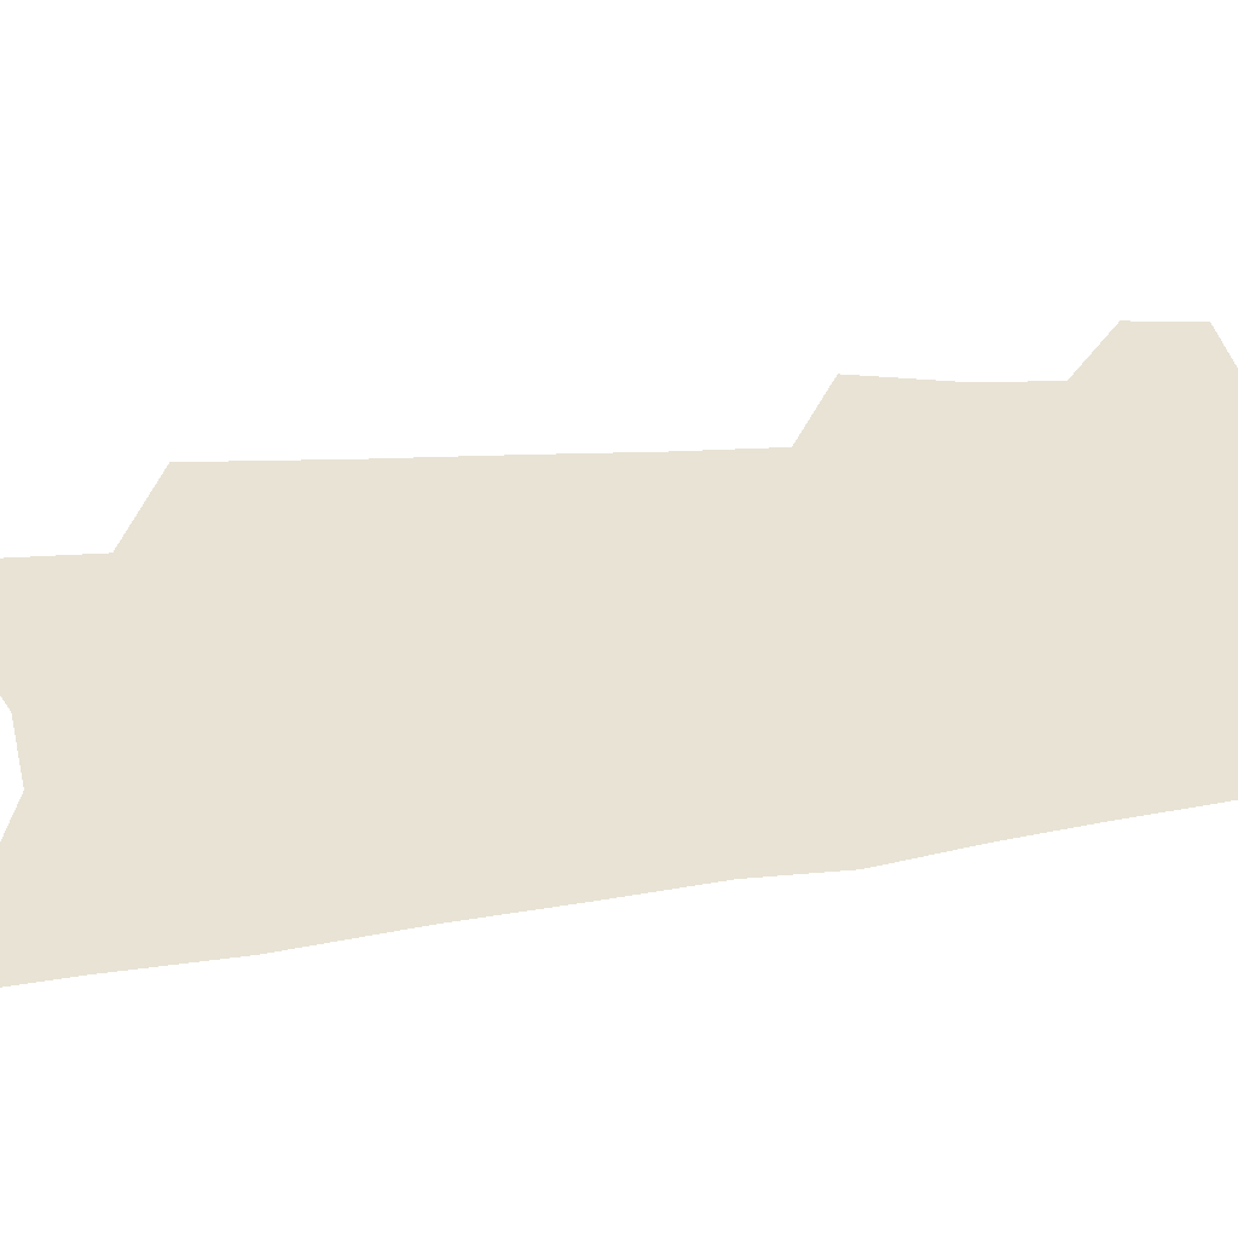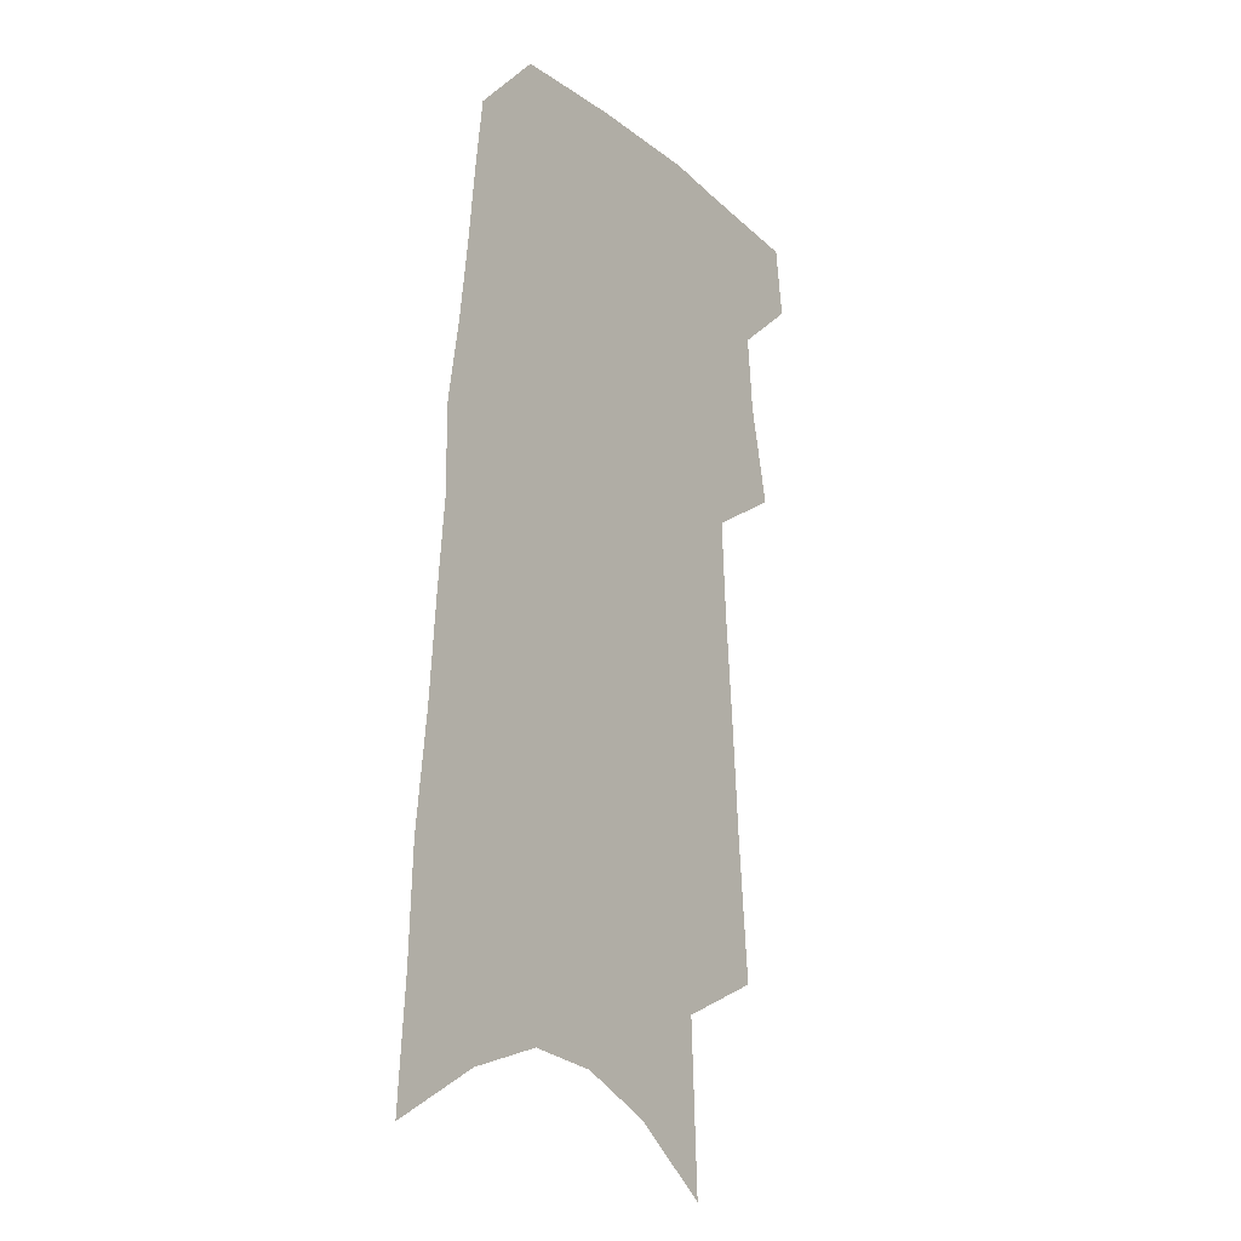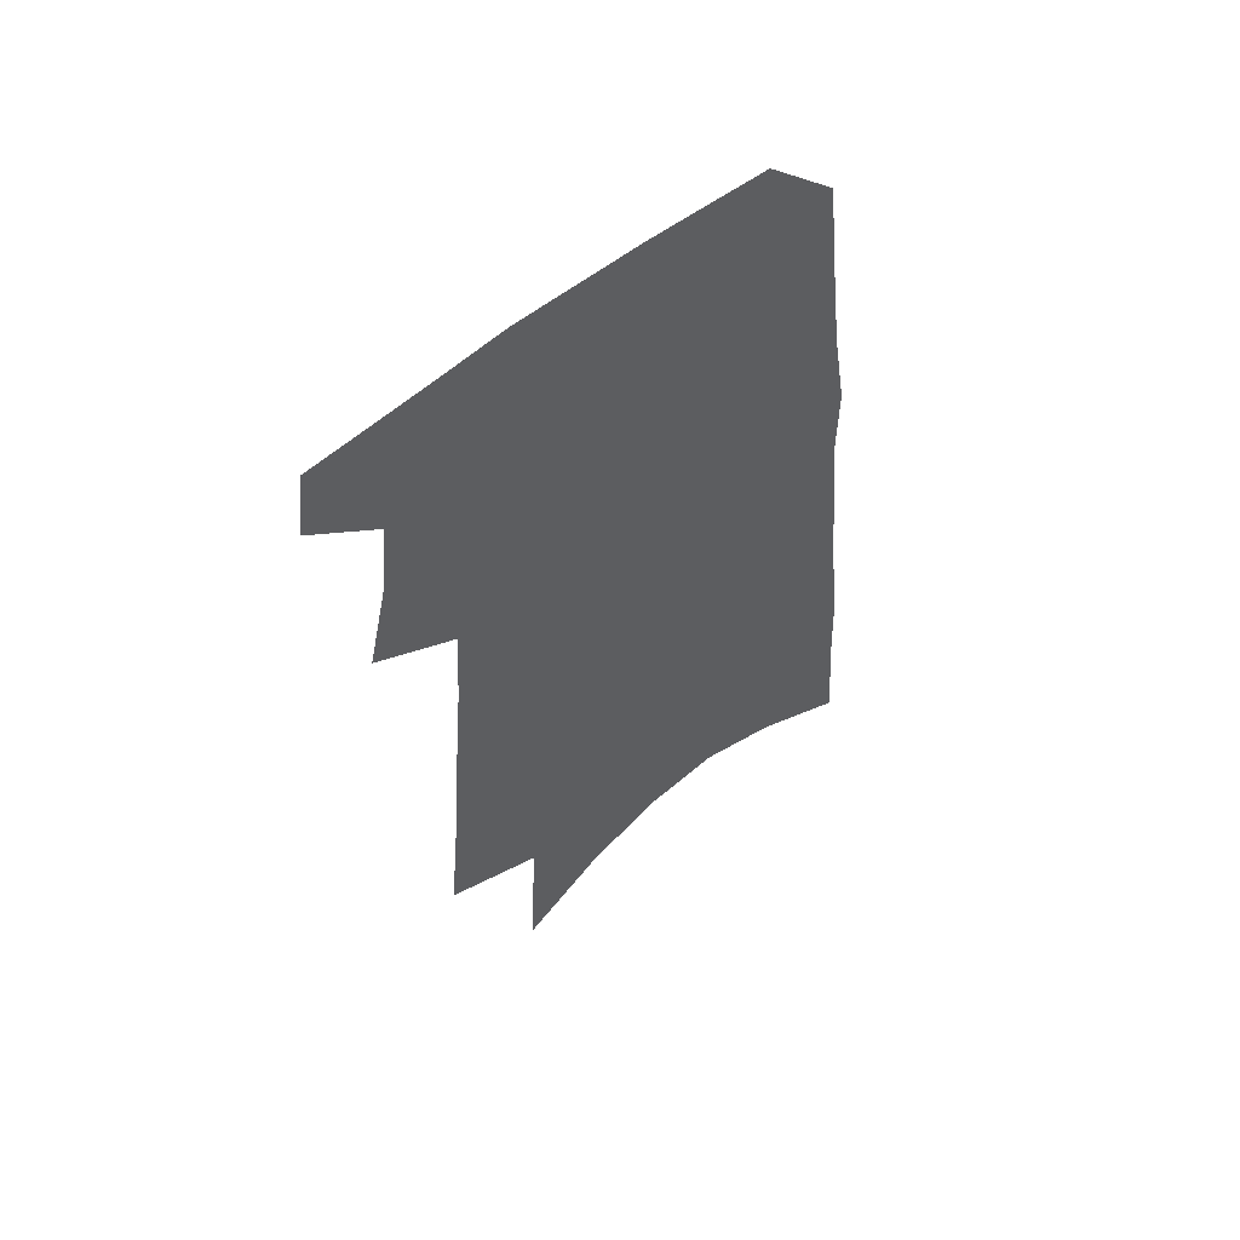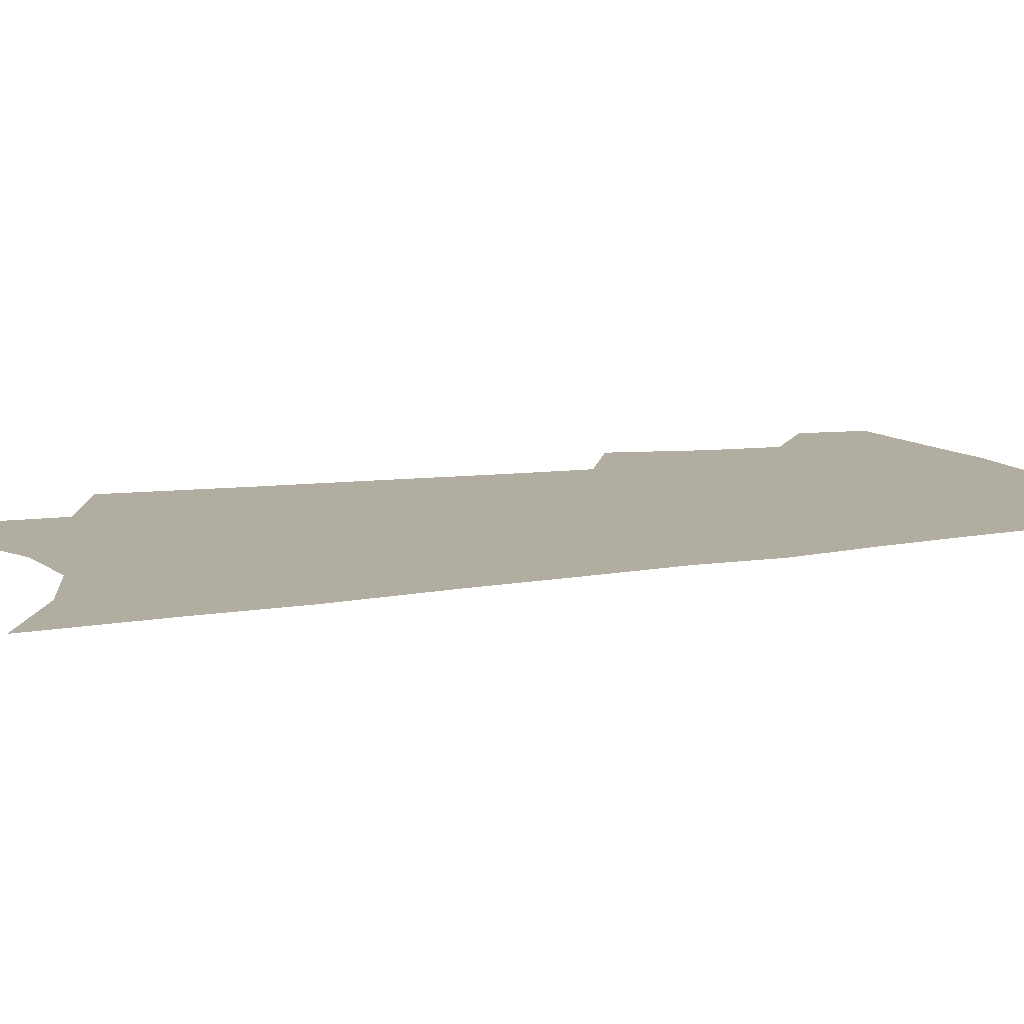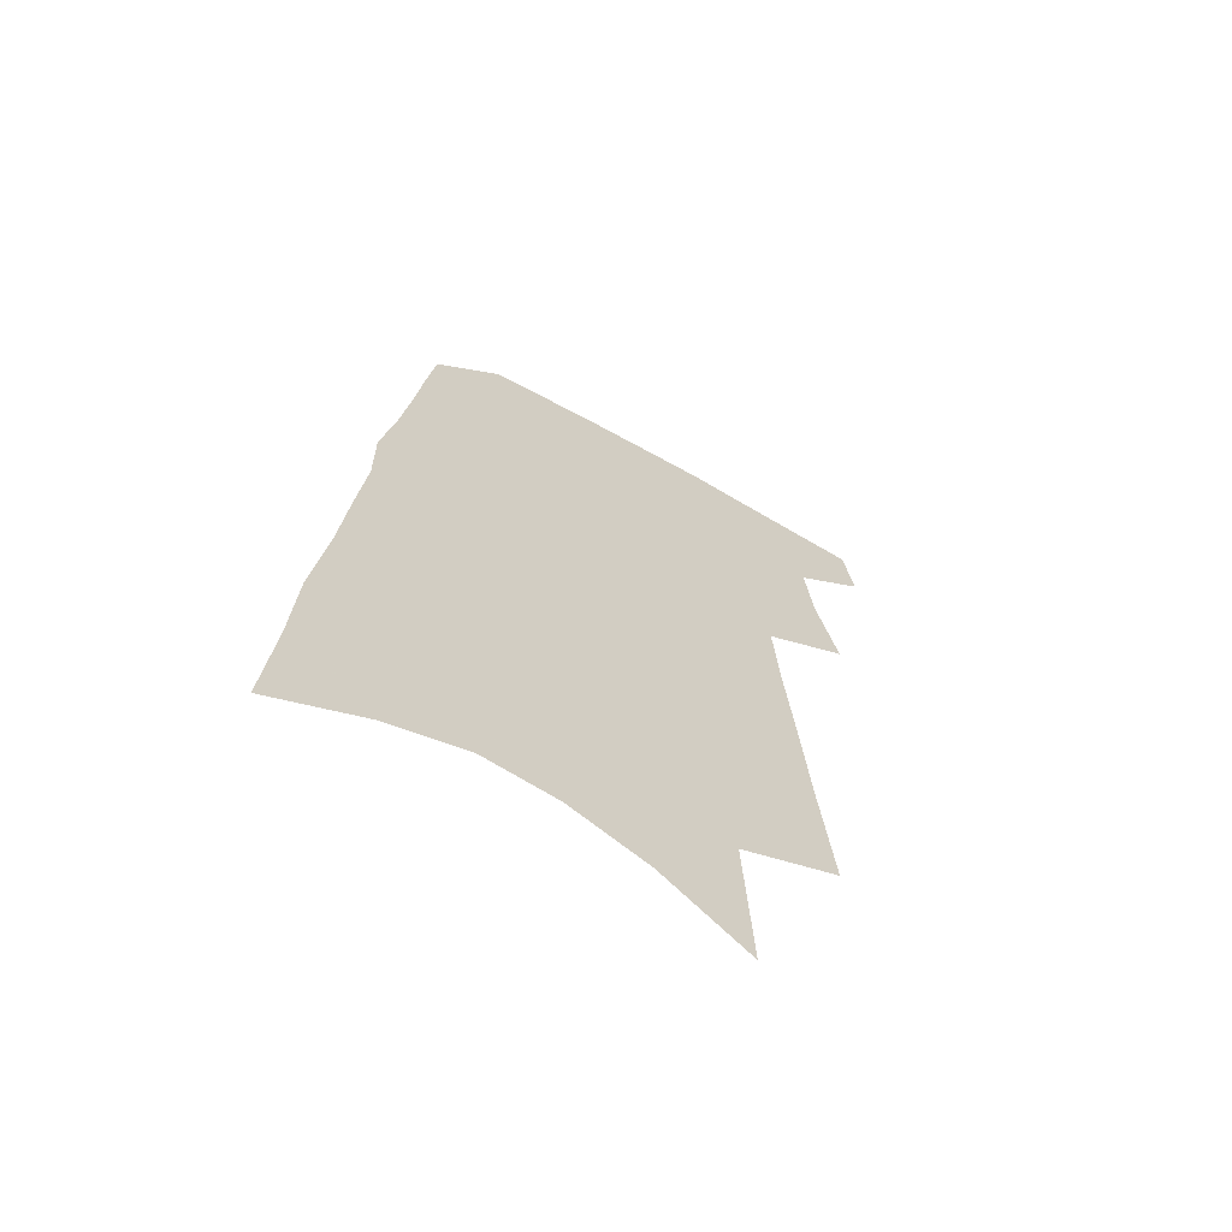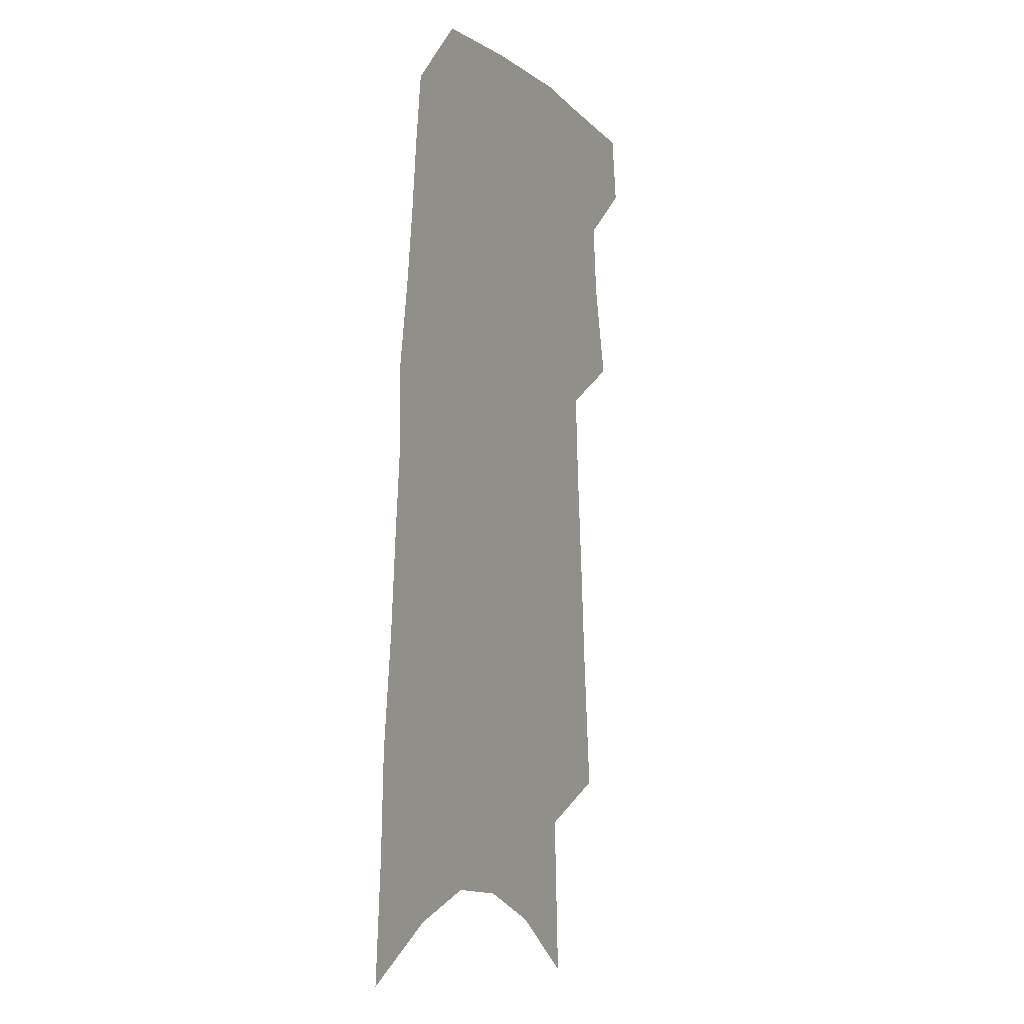
<metadata>
{"format":"obj","ext":"obj","renderer":"f3d","projection":"perspective","resolution":1024,"background":"white","views":[{"elev":41.0,"azim":83.2,"up":"+Z"},{"elev":-18.1,"azim":124.7,"up":"+Y"},{"elev":58.3,"azim":-38.9,"up":"+Y"},{"elev":10.3,"azim":68.5,"up":"+Z"},{"elev":-66.8,"azim":150.9,"up":"+Y"},{"elev":-5.5,"azim":115.7,"up":"+Y"}]}
</metadata>
<code>
v 535.4 440.4 0
v 538 459.2 0
v 546.8 378.2 0
v 552.7 404.4 0
v 554.7 424.8 0
v 557 444.1 0
v 555.5 460.9 0
v 559.9 240.7 0
v 563.4 278.3 0
v 565.8 310.7 0
v 568.3 340.1 0
v 569.8 365 0
v 571.8 388.2 0
v 573.5 409.3 0
v 574.7 428.3 0
v 574.6 445.5 0
v 572.7 462.6 0
v 584.9 183.8 0
v 587.1 229.2 0
v 588.8 266.6 0
v 588.5 295.3 0
v 589.9 325.3 0
v 590.5 350.2 0
v 590.1 370.9 0
v 591.5 393.4 0
v 592.3 412.9 0
v 592.7 430.4 0
v 591.9 446.6 0
v 589.7 464.6 0
v 608.9 201.3 0
v 610.1 246.1 0
v 609.2 275 0
v 608.5 302.4 0
v 608.6 329.5 0
v 608.5 353.6 0
v 608.4 374.7 0
v 608.5 394.5 0
v 608.9 413.9 0
v 608.9 431.2 0
v 608.5 447.5 0
v 607.4 464.7 0
v 630.7 210.6 0
v 629.7 248.3 0
v 628.4 278.9 0
v 627.2 306 0
v 626.6 329.6 0
v 625.9 353.3 0
v 625.6 376.2 0
v 625.3 396.1 0
v 625.1 414.9 0
v 625.1 431.8 0
v 625.2 447.7 0
v 624.6 464.7 0
v 651.7 213.3 0
v 649.3 248.1 0
v 648.4 274.9 0
v 646.4 302.7 0
v 644.4 331.3 0
v 643 354.6 0
v 642.9 374.4 0
v 642.2 394.7 0
v 641.1 414.5 0
v 641 431.6 0
v 641.3 447.7 0
v 641.8 464 0
v 674.3 206.3 0
v 671.2 240.3 0
v 669.4 269.4 0
v 665.8 299.8 0
v 665.1 324.1 0
v 662.8 348.8 0
v 661.2 371.1 0
v 660.5 391.3 0
v 660 410.3 0
v 658.7 429.2 0
v 657.3 447.3 0
v 658.4 463.2 0
v 691 541 0
v 700.6 191.9 0
v 698.1 224.6 0
v 696.9 253.4 0
v 693.3 284 0
v 691.1 310.9 0
v 688.7 336.5 0
v 689 358.3 0
v 685.1 382.1 0
v 682.3 403.8 0
v 680.2 423.9 0
v 677.8 443.3 0
f 5 6 1
f 1 6 2
f 6 7 2
f 12 13 3
f 3 13 4
f 13 14 4
f 4 14 5
f 14 15 5
f 5 15 6
f 15 16 6
f 6 16 7
f 16 17 7
f 19 20 8
f 8 20 9
f 20 21 9
f 9 21 10
f 21 22 10
f 10 22 11
f 22 23 11
f 11 23 12
f 23 24 12
f 12 24 13
f 24 25 13
f 13 25 14
f 25 26 14
f 14 26 15
f 26 27 15
f 15 27 16
f 27 28 16
f 16 28 17
f 28 29 17
f 18 30 19
f 30 31 19
f 19 31 20
f 31 32 20
f 20 32 21
f 32 33 21
f 21 33 22
f 33 34 22
f 22 34 23
f 34 35 23
f 23 35 24
f 35 36 24
f 24 36 25
f 36 37 25
f 25 37 26
f 37 38 26
f 26 38 27
f 38 39 27
f 27 39 28
f 39 40 28
f 28 40 29
f 40 41 29
f 30 42 31
f 42 43 31
f 31 43 32
f 43 44 32
f 32 44 33
f 44 45 33
f 33 45 34
f 45 46 34
f 34 46 35
f 46 47 35
f 35 47 36
f 47 48 36
f 36 48 37
f 48 49 37
f 37 49 38
f 49 50 38
f 38 50 39
f 50 51 39
f 39 51 40
f 51 52 40
f 40 52 41
f 52 53 41
f 42 54 43
f 54 55 43
f 43 55 44
f 55 56 44
f 44 56 45
f 56 57 45
f 45 57 46
f 57 58 46
f 46 58 47
f 58 59 47
f 47 59 48
f 59 60 48
f 48 60 49
f 60 61 49
f 49 61 50
f 61 62 50
f 50 62 51
f 62 63 51
f 51 63 52
f 63 64 52
f 52 64 53
f 64 65 53
f 54 66 55
f 66 67 55
f 55 67 56
f 67 68 56
f 56 68 57
f 68 69 57
f 57 69 58
f 69 70 58
f 58 70 59
f 70 71 59
f 59 71 60
f 71 72 60
f 60 72 61
f 72 73 61
f 61 73 62
f 73 74 62
f 62 74 63
f 74 75 63
f 63 75 64
f 75 76 64
f 64 76 65
f 76 77 65
f 66 79 67
f 79 80 67
f 67 80 68
f 80 81 68
f 68 81 69
f 81 82 69
f 69 82 70
f 82 83 70
f 70 83 71
f 83 84 71
f 71 84 72
f 84 85 72
f 72 85 73
f 85 86 73
f 73 86 74
f 86 87 74
f 74 87 75
f 87 88 75
f 75 88 76
f 88 89 76
f 76 89 77

</code>
